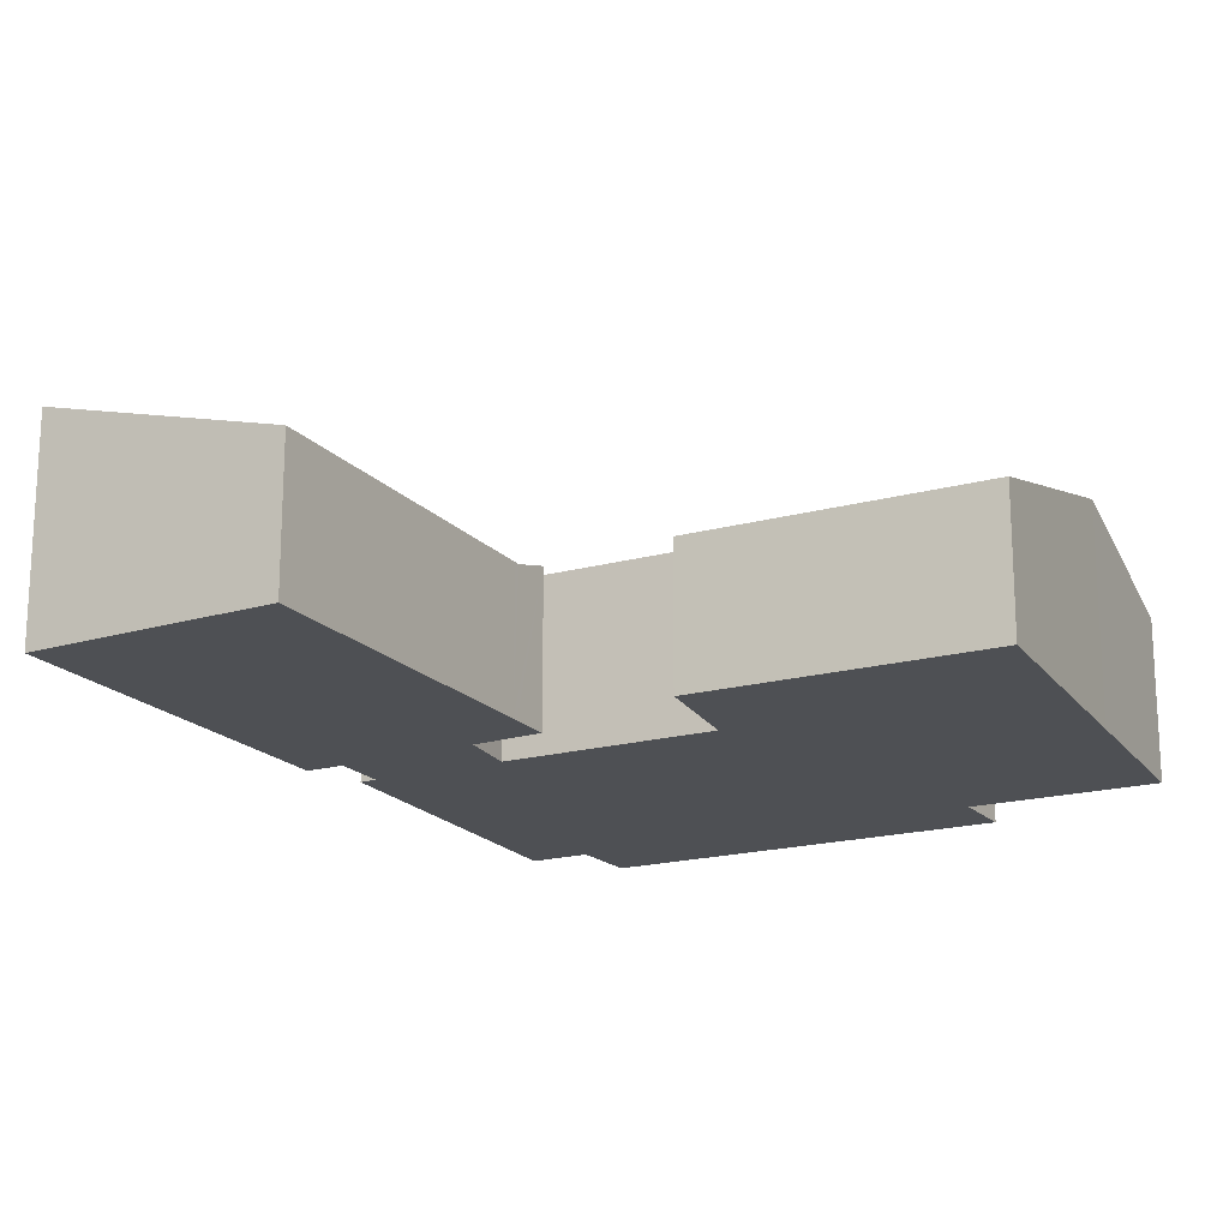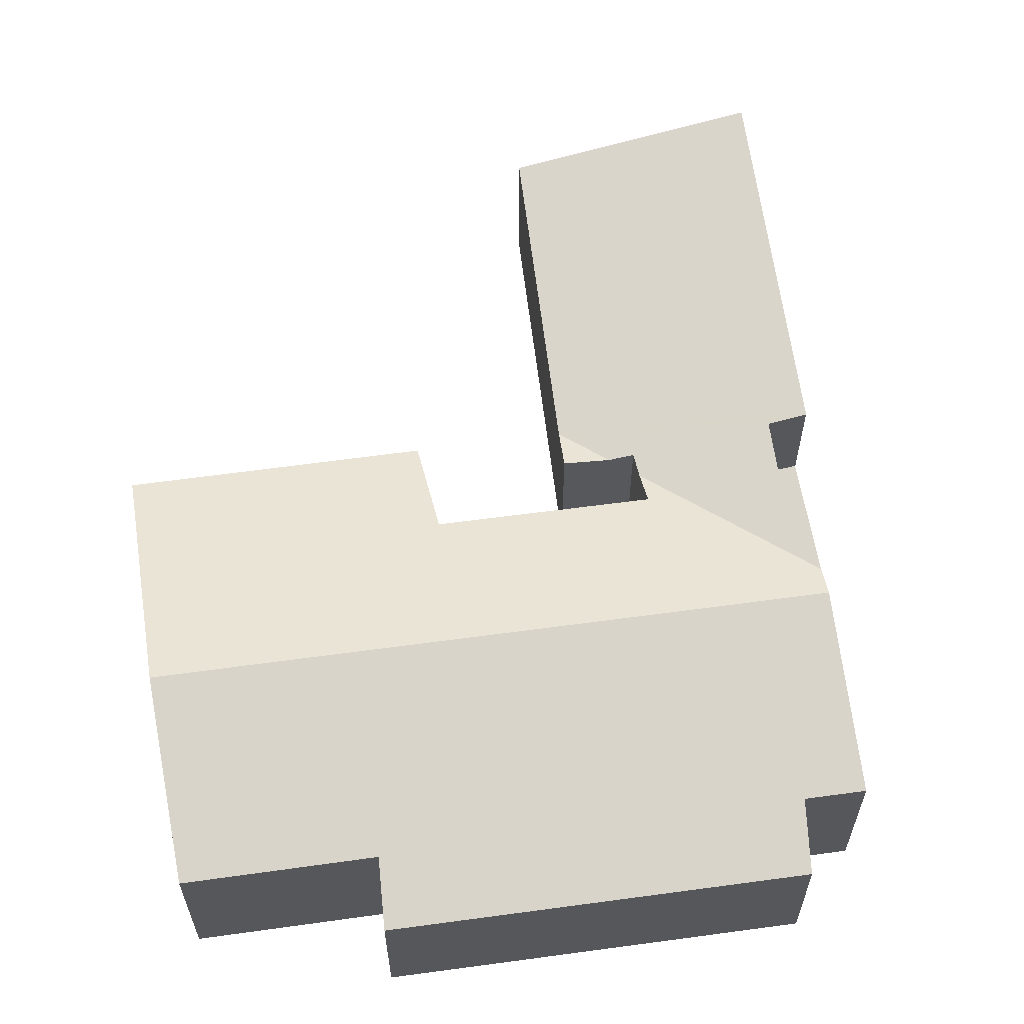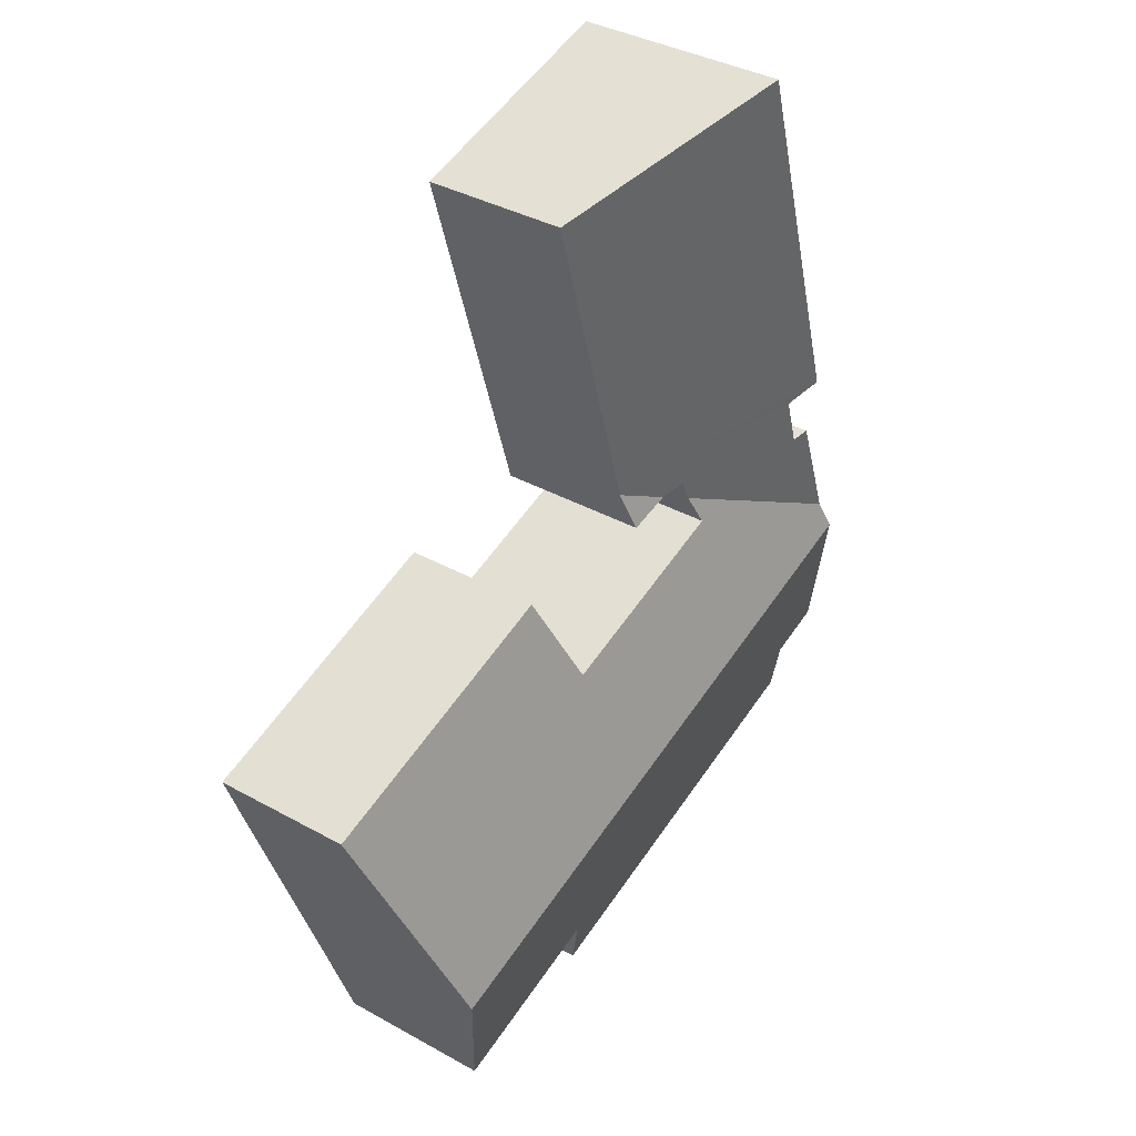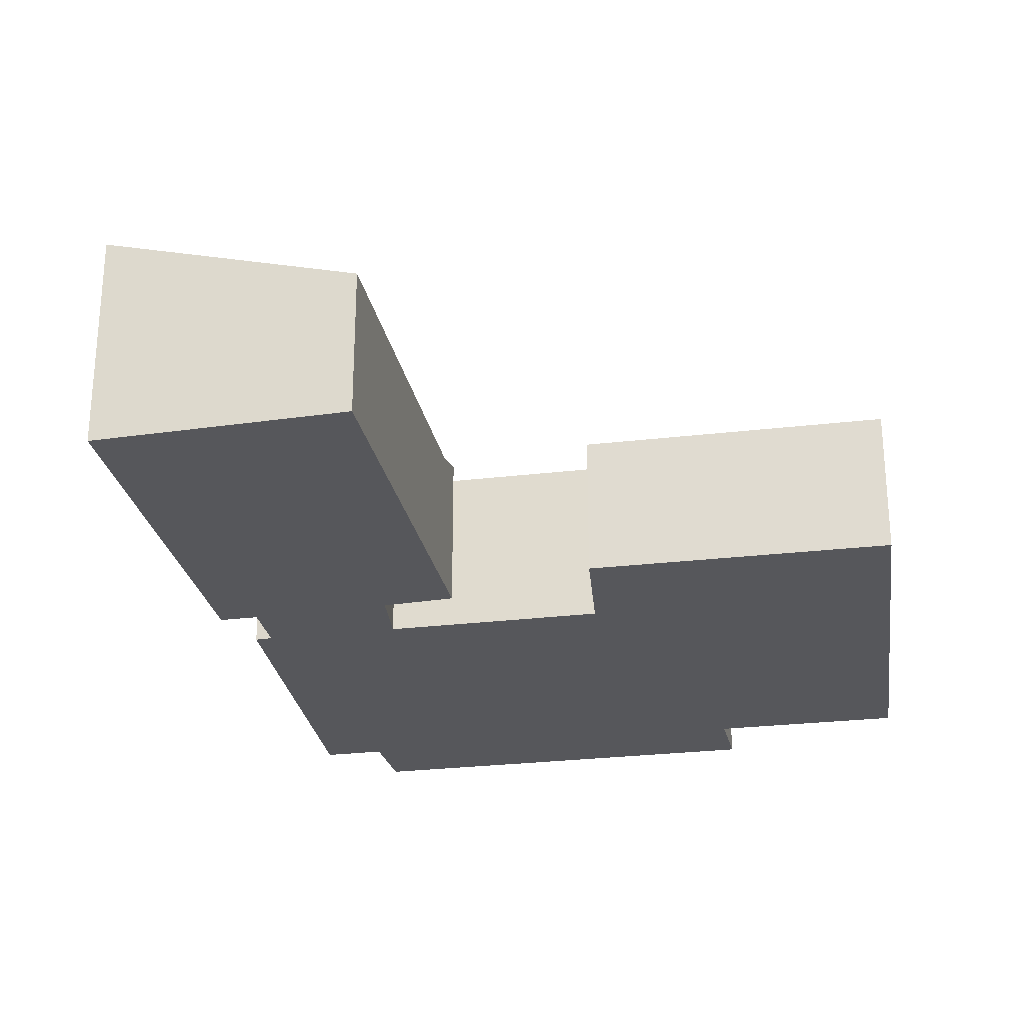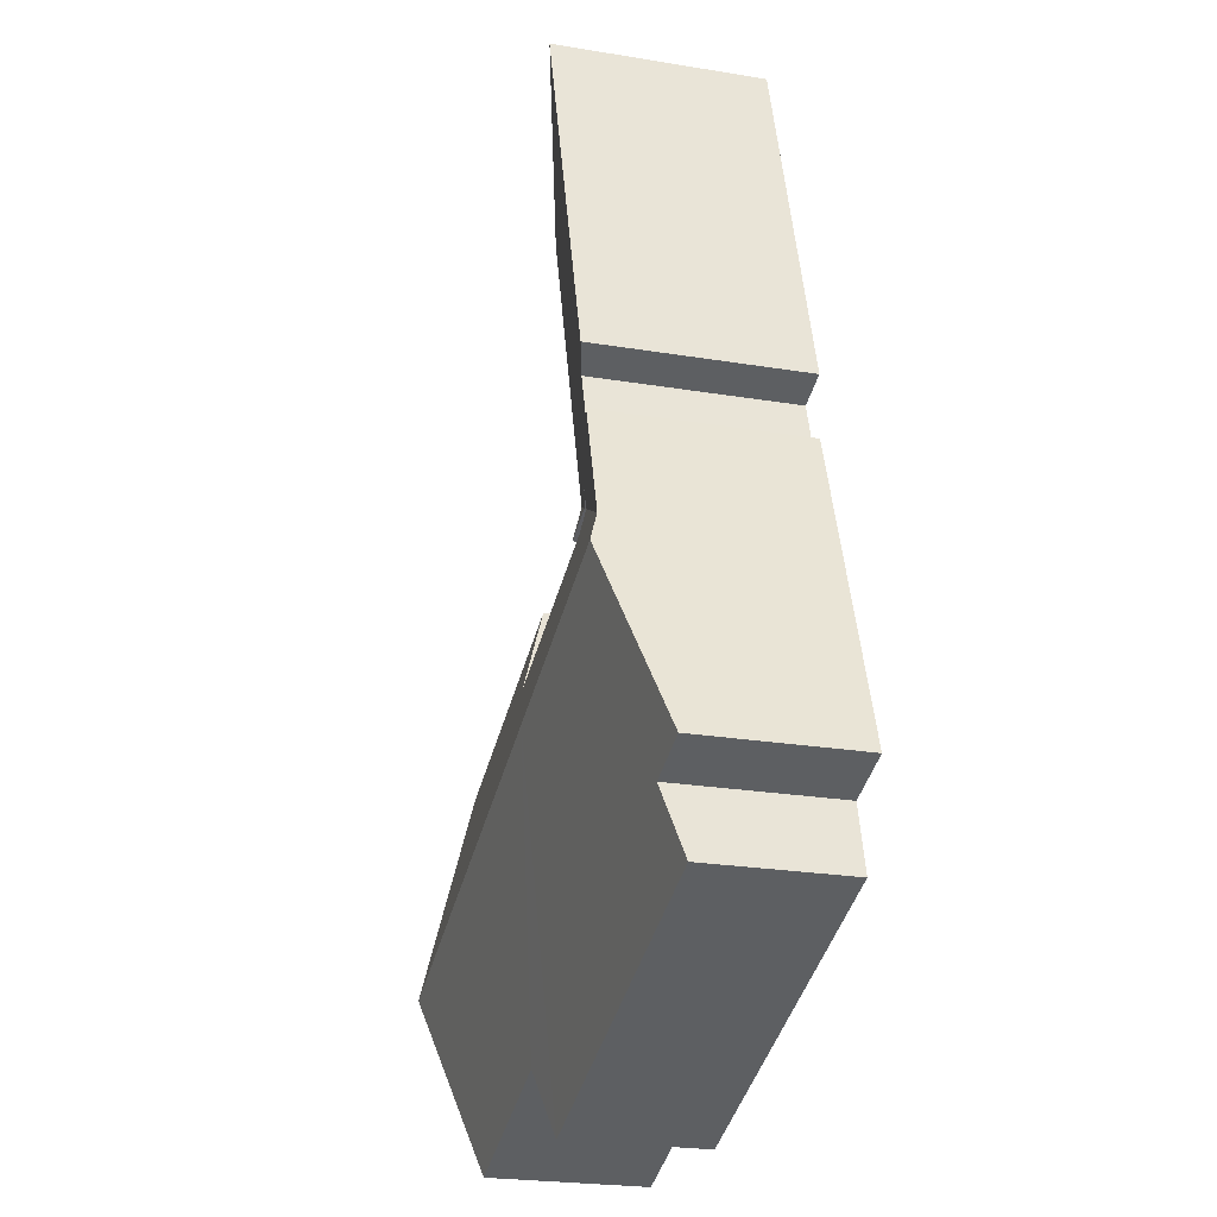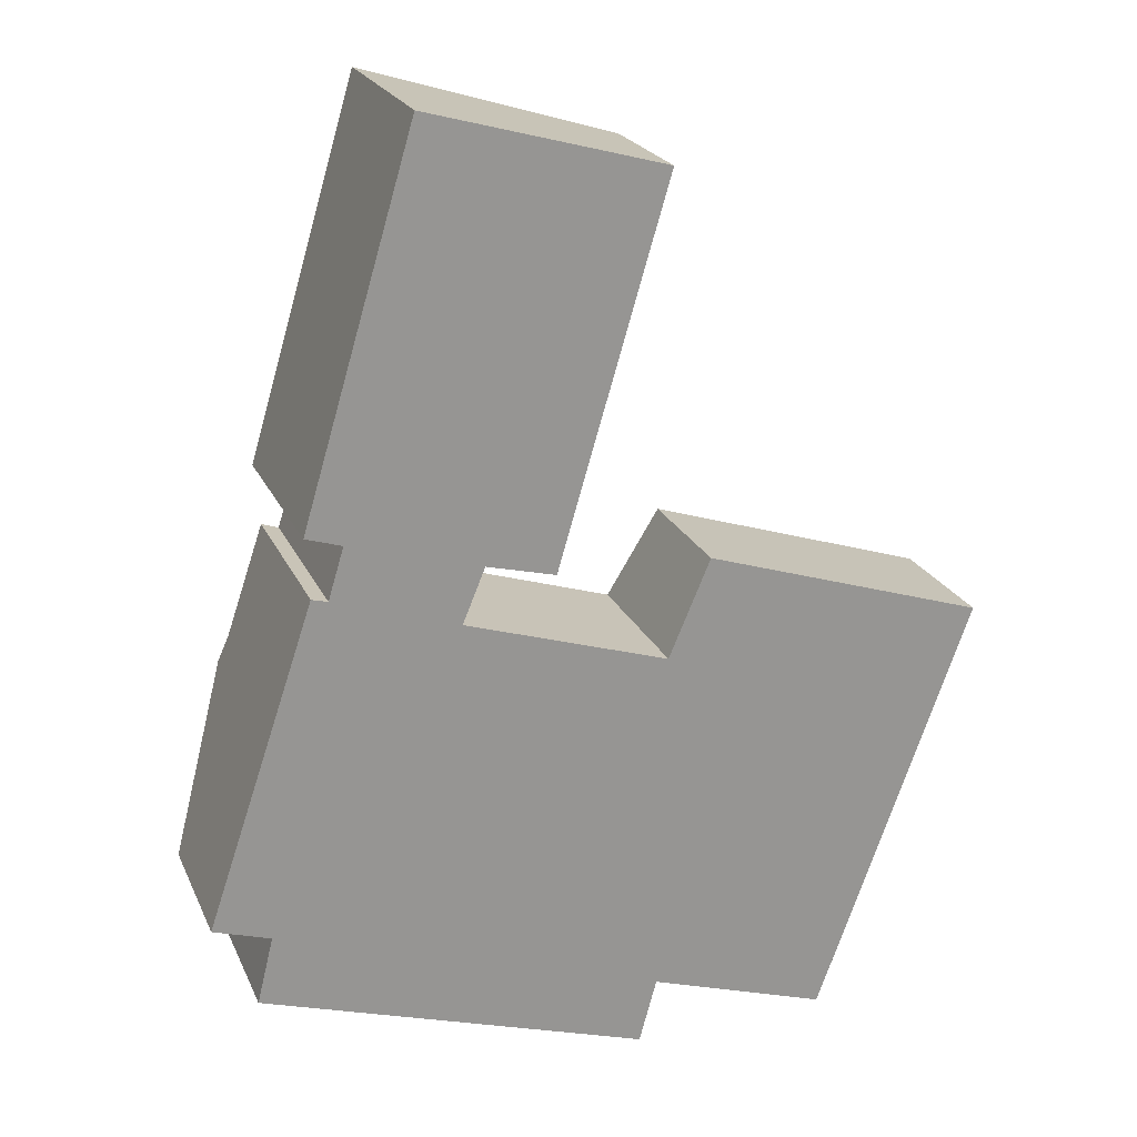
<metadata>
{"format":"obj","ext":"obj","renderer":"f3d","projection":"perspective","resolution":1024,"background":"white","views":[{"elev":-18.8,"azim":45.0,"up":"+Y"},{"elev":60.9,"azim":-170.4,"up":"+Y"},{"elev":36.7,"azim":125.9,"up":"+Z"},{"elev":-27.3,"azim":27.9,"up":"+Y"},{"elev":-24.0,"azim":-105.4,"up":"+Z"},{"elev":21.9,"azim":-19.2,"up":"+Z"}]}
</metadata>
<code>
v  13 3.978 -0.39
v  9.328 2.647 5.842
v  14.66 2.652 4.14
v  8.543 3.199 3.99
v  5.317 3.978 2.038
v  6.165 3.2 4.735
v  4.695 3.201 5.196
v  1.314 3.819 3.909
v  4.938 3.026 5.785
v  1.13 3.978 3.361
v  0.769 2.647 -1.597
v  1.074 3.002 -0.339
v  3.867 2.648 -2.572
v  11.77 2.99 -3.765
v  8.402 2.993 -2.691
v  8.076 2.649 -3.896
v  0 3.002 1.838e-16
v  8.501 2.686 12.98
v  2.256 3.924 8.183
v  4.045 3.951 14.2
v  6.682 2.653 6.784
v  1.947 3.92 7.144
v  2.629 3.724 6.932
v  2.334 3.721 5.957
v  5.576 2.887 6.115
v  5.121 3.015 6.23
v  6.649 2.652 6.671
v  2.029 3.807 6.035
v  6.423 2.873 5.902
v  6.423 -3.614e-16 5.902
v  5.121 -3.815e-16 6.23
v  5.576 -3.744e-16 6.115
v  8.402 1.648e-16 -2.691
v  11.77 2.305e-16 -3.765
v  8.076 2.386e-16 -3.896
v  3.867 1.575e-16 -2.572
v  0.769 9.779e-17 -1.597
v  1.074 2.076e-17 -0.339
v  0 0 0
v  1.947 -4.374e-16 7.144
v  2.629 -4.245e-16 6.932
v  4.695 -3.182e-16 5.196
v  4.938 -3.542e-16 5.785
v  14.66 -2.535e-16 4.14
v  13 2.388e-17 -0.39
v  8.501 -7.946e-16 12.98
v  6.682 -4.154e-16 6.784
v  6.649 -4.085e-16 6.671
v  8.543 -2.443e-16 3.99
v  6.165 -2.899e-16 4.735
v  9.328 -3.577e-16 5.842
v  2.029 -3.695e-16 6.035
v  2.334 -3.648e-16 5.957
v  4.045 -8.693e-16 14.2
v  1.13 -2.058e-16 3.361
v  1.314 -2.394e-16 3.909
v  2.256 -5.011e-16 8.183
g defaultobject
f 1 2 3
f 2 1 4
f 4 1 5
f 4 5 6
f 6 5 7
f 7 8 9
f 8 7 5
f 8 5 10
f 11 12 13
f 14 5 1
f 5 14 15
f 5 15 16
f 5 16 13
f 5 13 10
f 10 13 12
f 10 12 17
f 18 19 20
f 19 18 21
f 19 21 22
f 22 21 23
f 23 21 24
f 25 26 27
f 24 8 28
f 8 24 26
f 26 24 21
f 26 21 27
f 8 26 9
f 25 27 29
f 30 25 29
f 25 30 26
f 26 30 31
f 31 30 32
f 14 33 15
f 33 14 34
f 35 13 16
f 13 35 36
f 13 36 11
f 11 36 37
f 38 17 12
f 17 38 39
f 23 40 22
f 40 23 41
f 31 9 26
f 9 42 7
f 42 9 31
f 42 31 43
f 44 1 3
f 1 44 45
f 1 45 14
f 14 45 34
f 33 16 15
f 16 33 35
f 46 21 18
f 21 46 47
f 21 47 27
f 27 47 29
f 29 47 48
f 29 48 30
f 42 6 7
f 6 42 4
f 4 42 49
f 49 42 50
f 49 2 4
f 2 49 51
f 2 44 3
f 44 2 51
f 52 24 28
f 24 52 53
f 54 18 20
f 18 54 46
f 11 38 12
f 38 11 37
f 39 10 17
f 10 39 55
f 10 55 8
f 8 55 28
f 28 55 56
f 28 56 52
f 24 41 23
f 41 24 53
f 40 19 22
f 19 40 20
f 20 40 54
f 54 40 57
f 33 36 35
f 36 33 37
f 45 33 34
f 33 45 37
f 37 45 38
f 38 45 39
f 39 45 55
f 55 45 44
f 55 44 49
f 55 49 56
f 49 44 51
f 48 32 30
f 32 48 31
f 31 48 41
f 41 48 40
f 40 48 57
f 57 48 47
f 57 47 46
f 57 46 54
f 43 53 42
f 53 43 41
f 41 43 31
f 56 42 52
f 42 56 50
f 50 56 49
f 52 42 53

</code>
